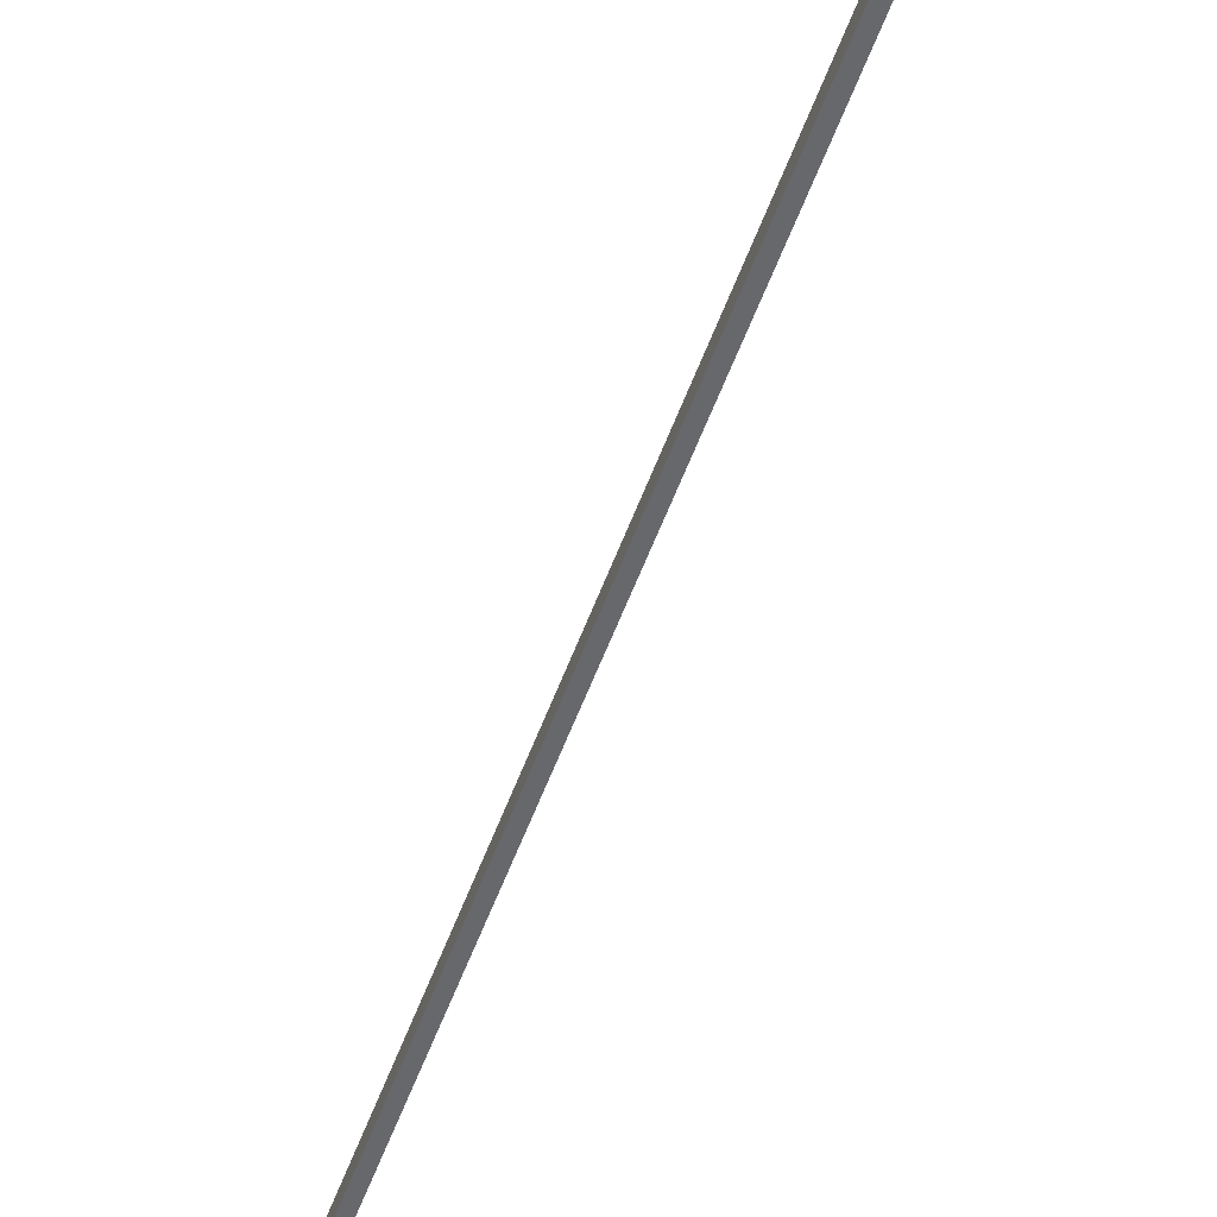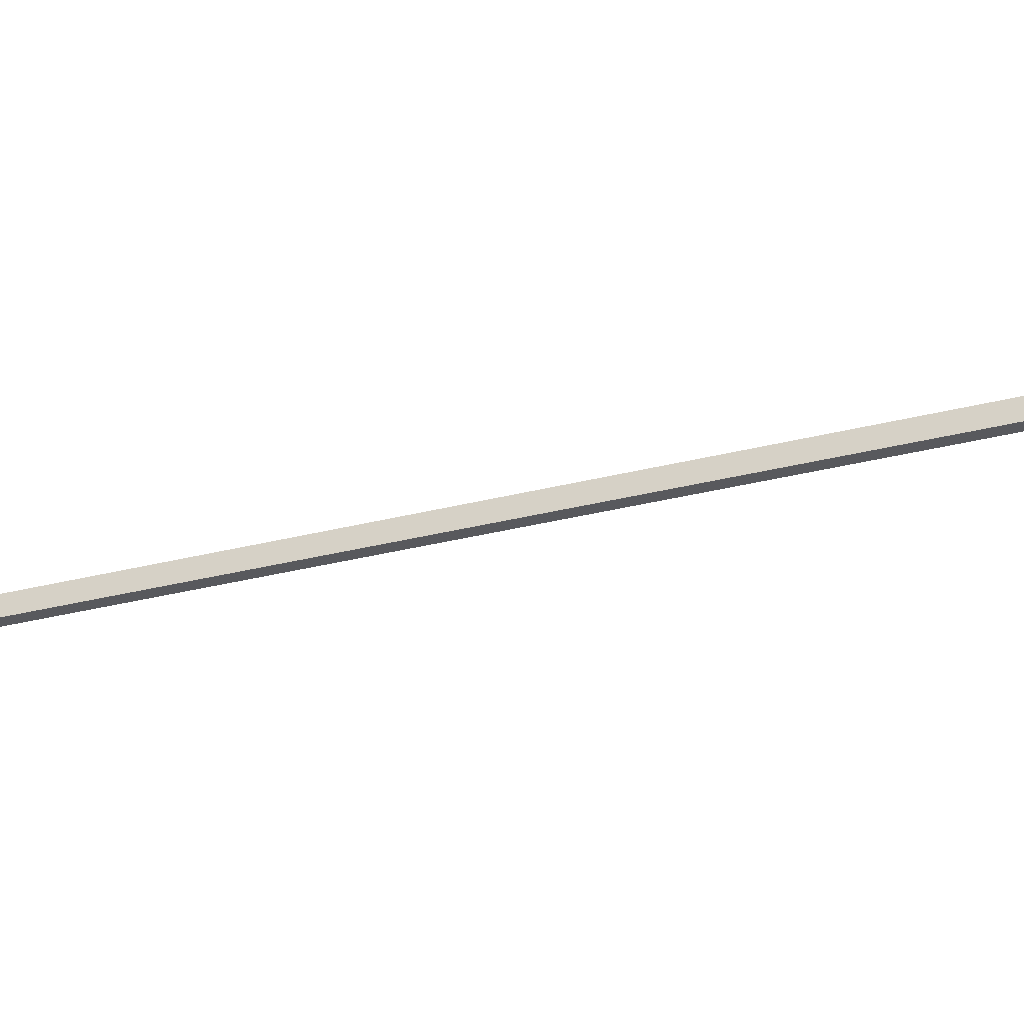
<metadata>
{"format":"obj","ext":"obj","renderer":"f3d","projection":"perspective","resolution":1024,"background":"white","views":[{"elev":-52.3,"azim":142.1,"up":"+Y"},{"elev":-30.2,"azim":-87.8,"up":"+Y"}]}
</metadata>
<code>
v 0 0 37
v 0 0 38
v 0 0.5 38
v 0 0.5 37
v 12.53 0 0
v 12.53 0 1
v 0 0 38
v 0 0 37
v 12.53 0.5 1
v 12.53 0.5 0
v 0 0.5 37
v 0 0.5 38
v 0 0 38
v 12.53 0 1
v 12.53 0.5 1
v 0 0.5 38
v 12.53 0 1
v 12.53 0 0
v 12.53 0.5 0
v 12.53 0.5 1
v 12.53 0 0
v 0 0 37
v 0 0.5 37
v 12.53 0.5 0
f 1 2 4
f 4 2 3
f 5 6 8
f 8 6 7
f 10 11 9
f 9 11 12
f 13 14 16
f 16 14 15
f 17 18 20
f 20 18 19
f 21 22 24
f 24 22 23

</code>
